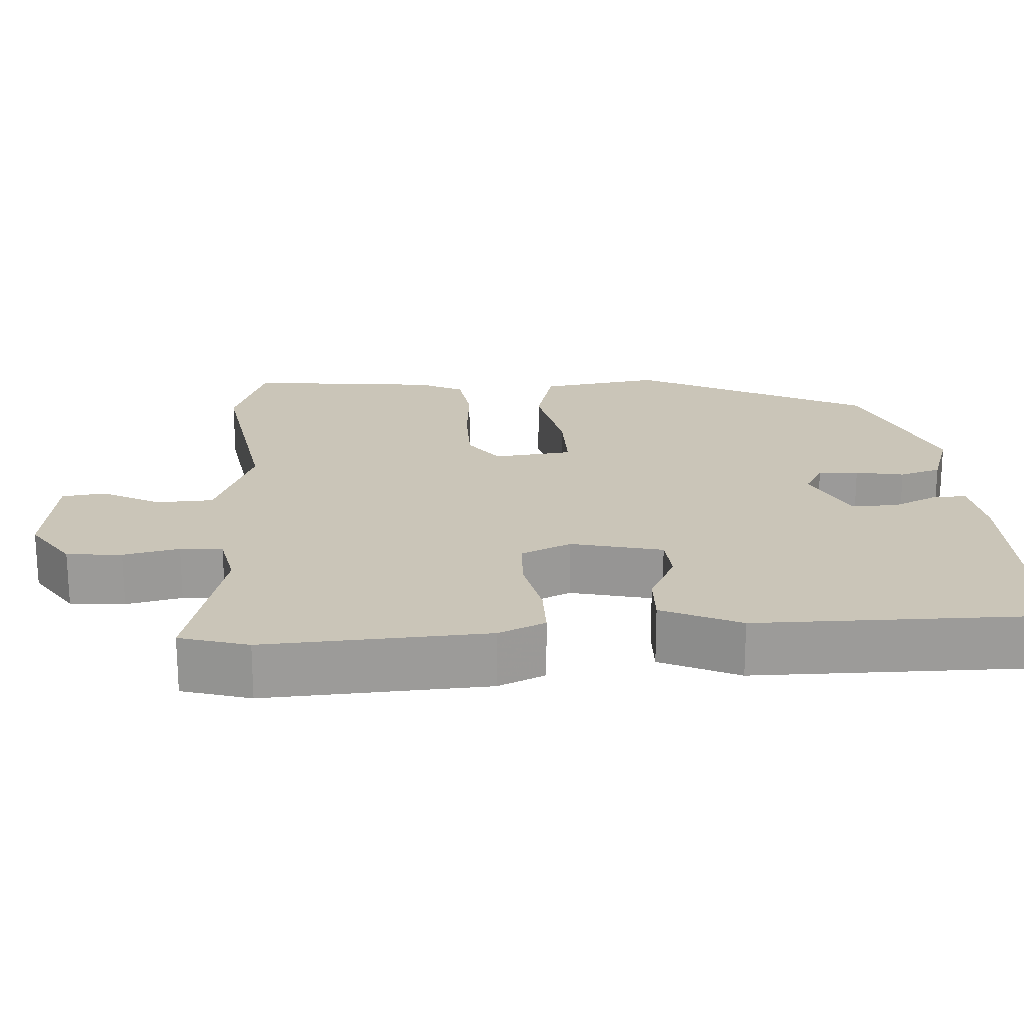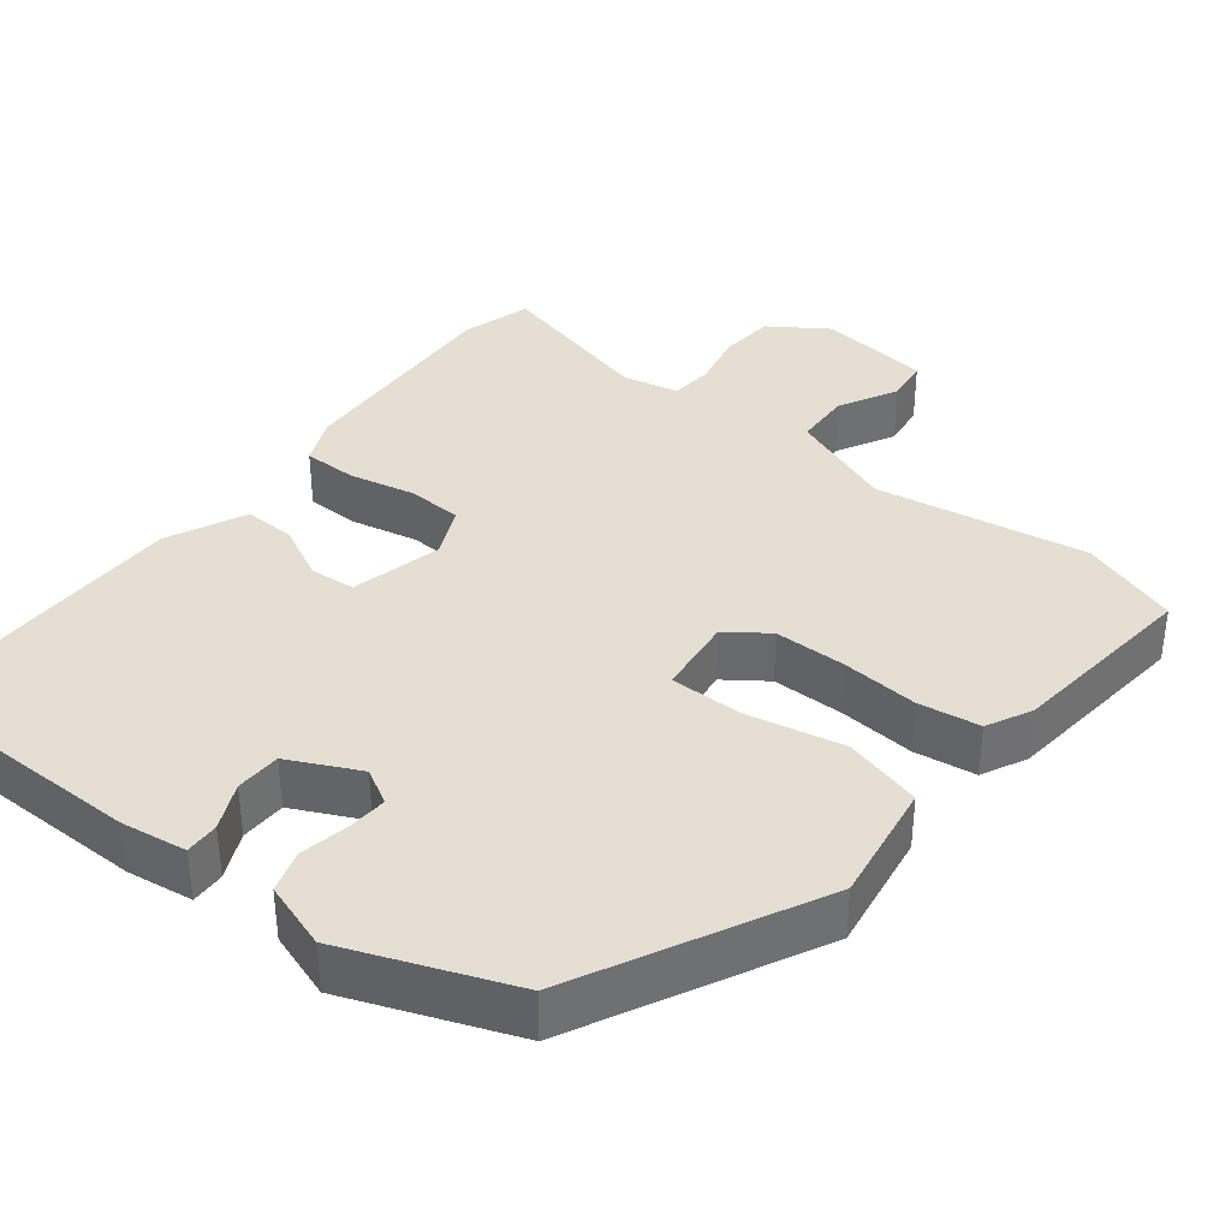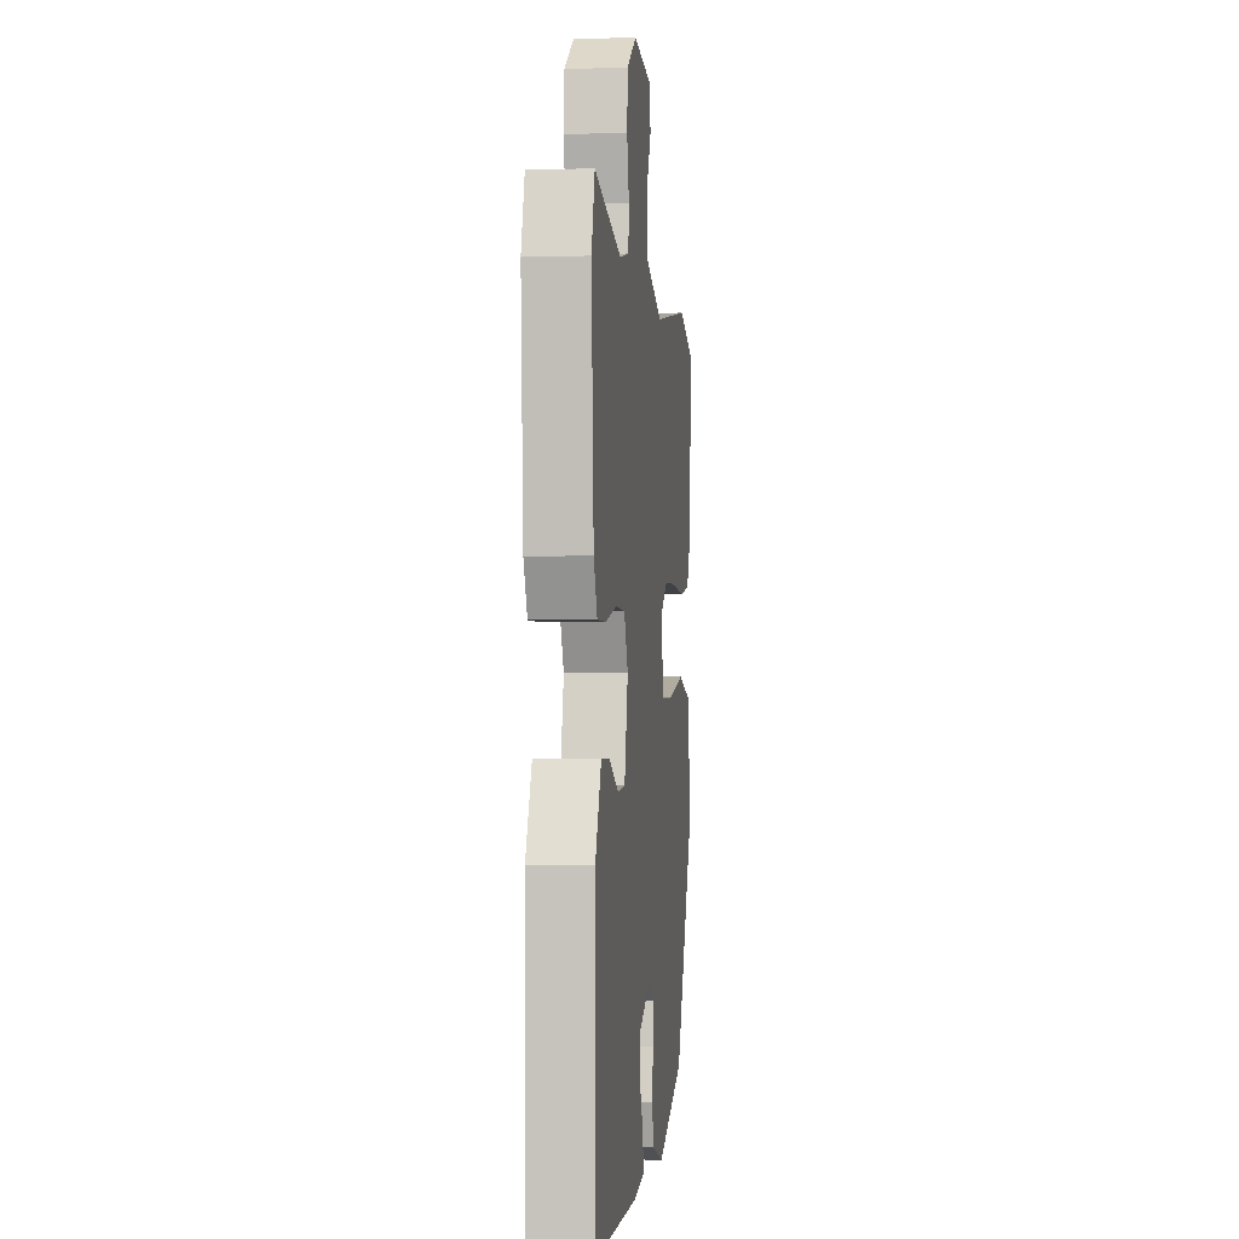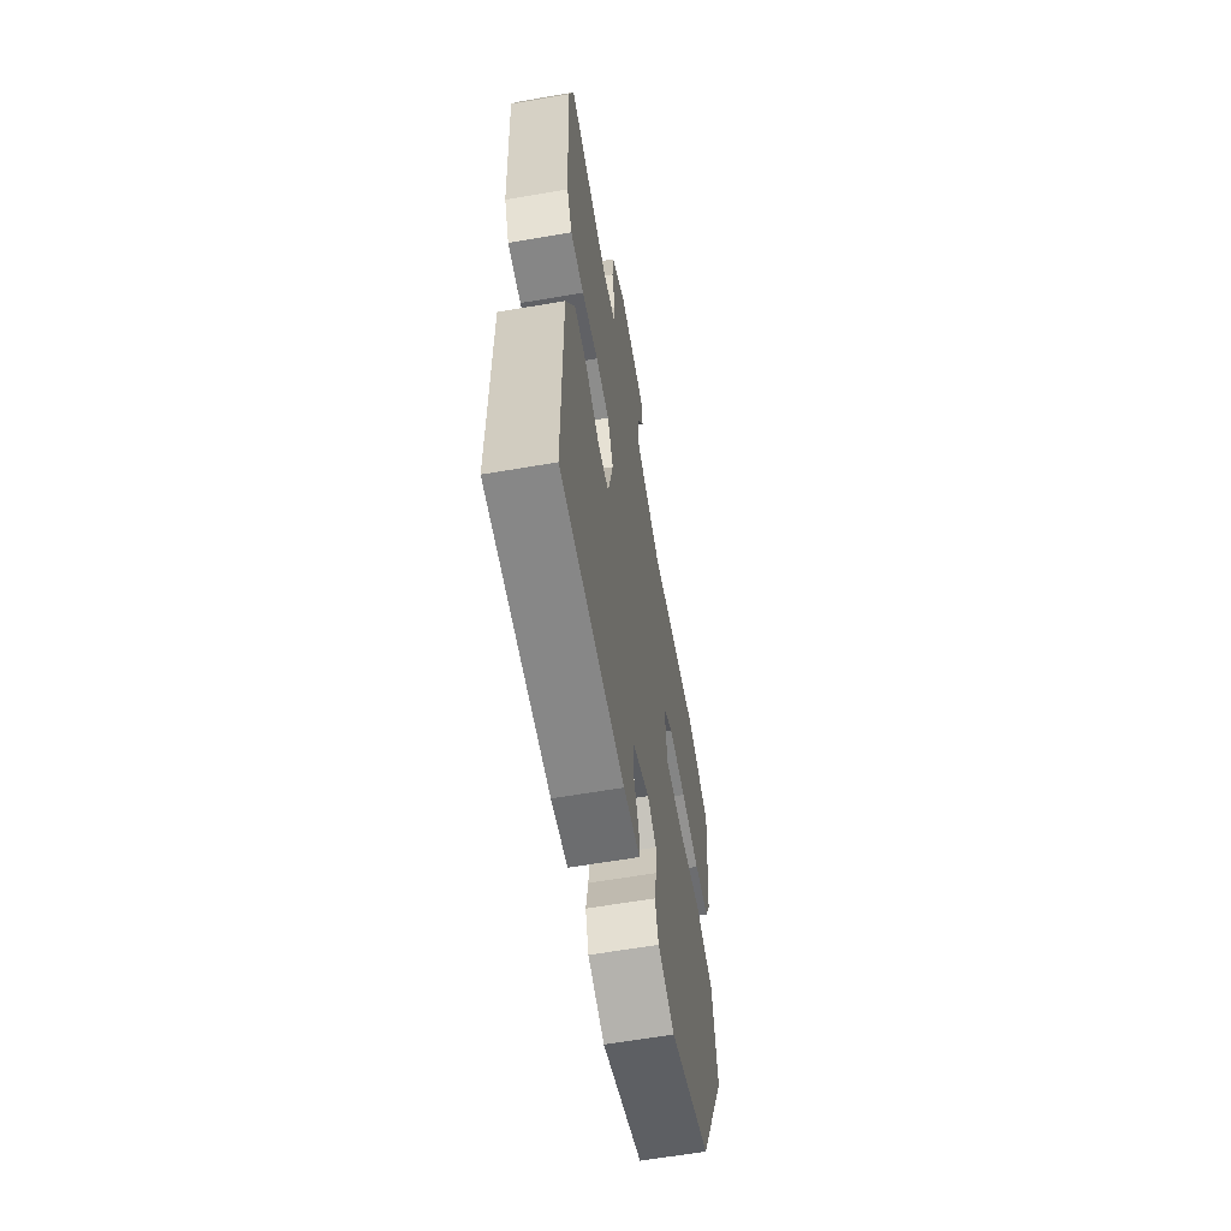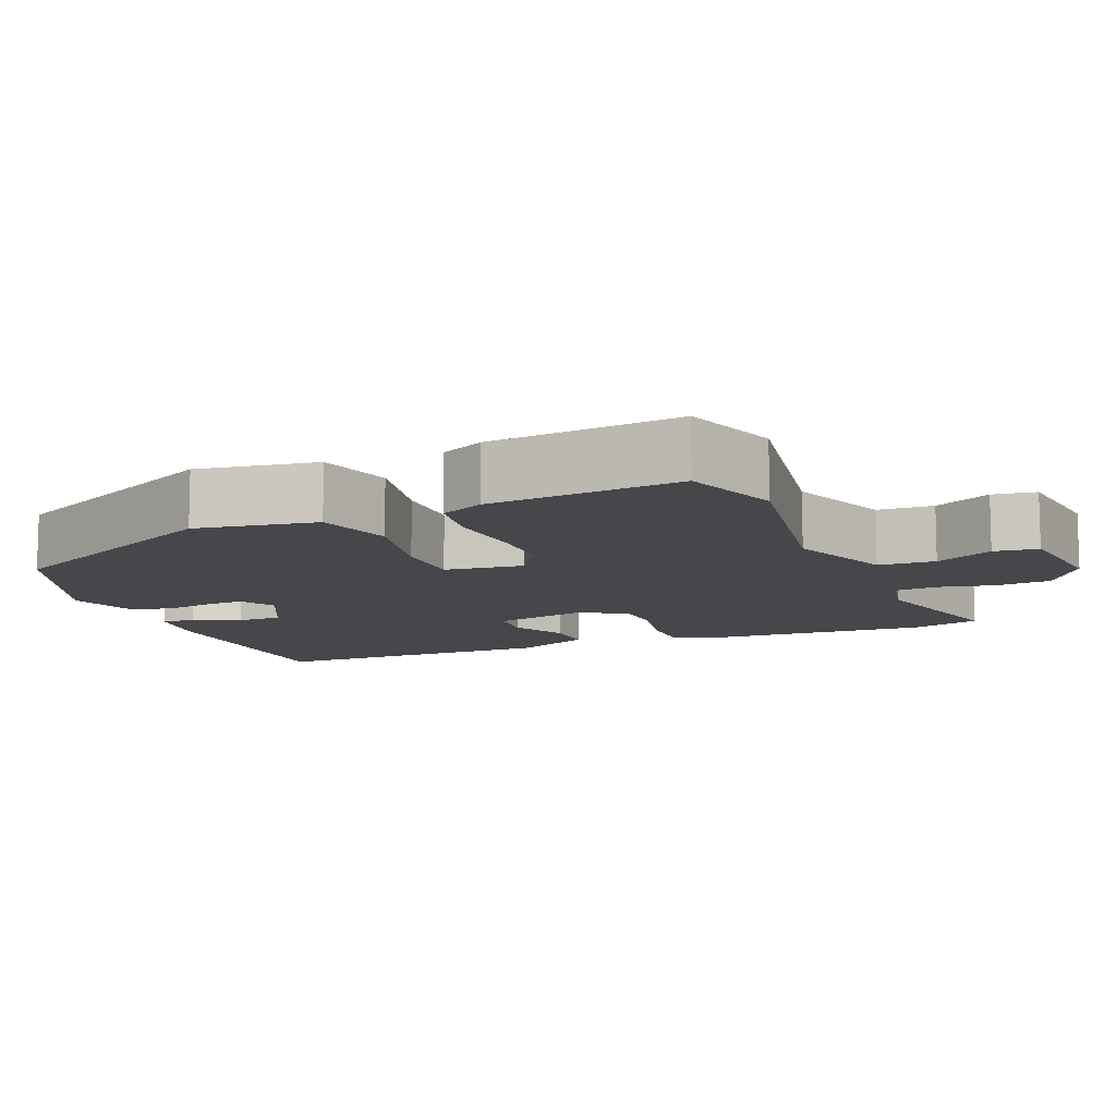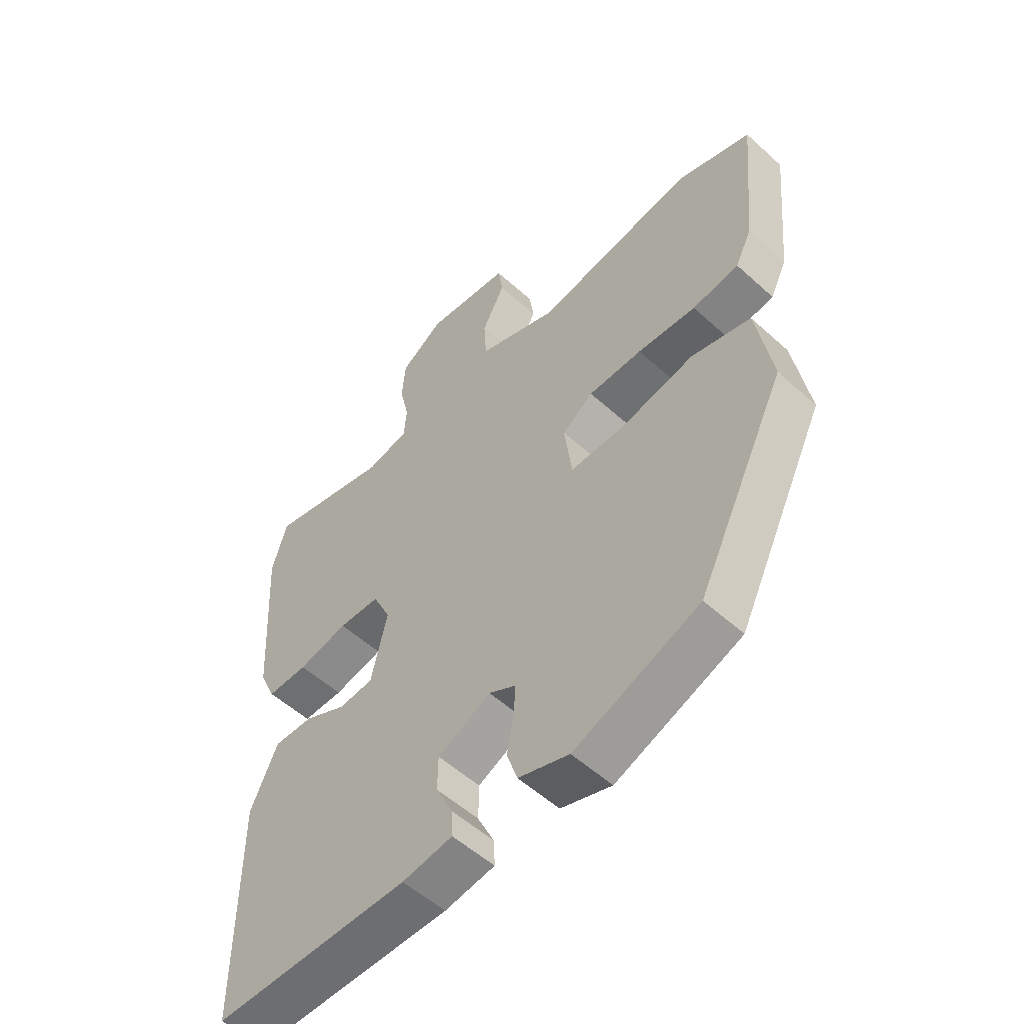
<metadata>
{"format":"obj","ext":"obj","renderer":"f3d","projection":"perspective","resolution":1024,"background":"white","views":[{"elev":20.5,"azim":86.7,"up":"+Y"},{"elev":36.9,"azim":-141.5,"up":"+Y"},{"elev":-1.7,"azim":96.8,"up":"+Z"},{"elev":-62.2,"azim":99.9,"up":"+Z"},{"elev":-10.6,"azim":-67.5,"up":"+Y"},{"elev":-54.5,"azim":-133.8,"up":"+Z"}]}
</metadata>
<code>
v 0.48 0.07 -0.526
v 0.14 0.07 -0.527
v 0.053 0.07 -0.514
v 0.055 0.07 -0.469
v 0.084 0.07 -0.408
v 0.083 0.07 -0.348
v -0.009 0.07 -0.303
v -0.056 0.07 -0.329
v -0.053 0.07 -0.382
v -0.041 0.07 -0.446
v -0.059 0.07 -0.501
v -0.147 0.07 -0.53
v -0.364 0.07 -0.445
v -0.519 0.07 -0.133
v -0.493 0.07 0.027
v -0.39 0.07 0.054
v -0.263 0.07 0.027
v -0.167 0.07 0.026
v -0.154 0.07 0.13
v -0.208 0.07 0.169
v -0.302 0.07 0.17
v -0.404 0.07 0.162
v -0.485 0.07 0.174
v -0.514 0.07 0.233
v -0.539 0.07 0.487
v -0.409 0.07 0.531
v -0.131 0.07 0.484
v 0.009 0.07 0.537
v 0.013 0.07 0.612
v -0.027 0.07 0.689
v -0.019 0.07 0.747
v 0.129 0.07 0.765
v 0.204 0.07 0.714
v 0.21 0.07 0.641
v 0.193 0.07 0.567
v 0.198 0.07 0.511
v 0.272 0.07 0.495
v 0.486 0.07 0.549
v 0.512 0.07 0.458
v 0.494 0.07 0.165
v 0.466 0.07 0.103
v 0.395 0.07 0.103
v 0.308 0.07 0.122
v 0.236 0.07 0.119
v 0.205 0.07 0.053
v 0.233 0.07 -0.068
v 0.293 0.07 -0.073
v 0.366 0.07 -0.037
v 0.434 0.07 -0.035
v 0.481 0.07 -0.139
v 0.48 0 -0.526
v 0.14 0 -0.527
v 0.053 0 -0.514
v 0.055 0 -0.469
v 0.084 0 -0.408
v 0.083 0 -0.348
v -0.009 0 -0.303
v -0.056 0 -0.329
v -0.053 0 -0.382
v -0.041 0 -0.446
v -0.059 0 -0.501
v -0.147 0 -0.53
v -0.364 0 -0.445
v -0.519 0 -0.133
v -0.493 0 0.027
v -0.39 0 0.054
v -0.263 0 0.027
v -0.167 0 0.026
v -0.154 0 0.13
v -0.208 0 0.169
v -0.302 0 0.17
v -0.404 0 0.162
v -0.485 0 0.174
v -0.514 0 0.233
v -0.539 0 0.487
v -0.409 0 0.531
v -0.131 0 0.484
v 0.009 0 0.537
v 0.013 0 0.612
v -0.027 0 0.689
v -0.019 0 0.747
v 0.129 0 0.765
v 0.204 0 0.714
v 0.21 0 0.641
v 0.193 0 0.567
v 0.198 0 0.511
v 0.272 0 0.495
v 0.486 0 0.549
v 0.512 0 0.458
v 0.494 0 0.165
v 0.466 0 0.103
v 0.395 0 0.103
v 0.308 0 0.122
v 0.236 0 0.119
v 0.205 0 0.053
v 0.233 0 -0.068
v 0.293 0 -0.073
v 0.366 0 -0.037
v 0.434 0 -0.035
v 0.481 0 -0.139
f 3 4 5
f 2 3 5
f 1 2 5
f 50 1 5
f 49 50 5
f 48 49 5
f 47 48 5
f 46 47 5 6
f 45 46 6 7
f 44 45 7 8
f 41 42 43
f 40 41 43
f 39 40 43
f 38 39 43
f 37 38 43
f 36 37 43 44
f 33 34 35
f 32 33 35
f 31 32 35
f 30 31 35
f 29 30 35
f 28 29 35 36
f 36 44 8
f 28 36 8
f 27 28 8
f 25 26 27
f 24 25 27
f 23 24 27
f 22 23 27
f 21 22 27
f 15 16 17
f 14 15 17
f 13 14 17
f 12 13 17
f 11 12 17
f 10 11 17
f 9 10 17
f 9 17 18
f 8 9 18 19
f 20 21 27
f 19 20 27
f 8 19 27
f 55 54 53
f 55 53 52
f 55 52 51
f 55 51 100
f 55 100 99
f 55 99 98
f 55 98 97
f 56 55 97 96
f 57 56 96 95
f 58 57 95 94
f 93 92 91
f 93 91 90
f 93 90 89
f 93 89 88
f 93 88 87
f 94 93 87 86
f 85 84 83
f 85 83 82
f 85 82 81
f 85 81 80
f 85 80 79
f 86 85 79 78
f 58 94 86
f 58 86 78
f 58 78 77
f 77 76 75
f 77 75 74
f 77 74 73
f 77 73 72
f 77 72 71
f 67 66 65
f 67 65 64
f 67 64 63
f 67 63 62
f 67 62 61
f 67 61 60
f 67 60 59
f 68 67 59
f 69 68 59 58
f 77 71 70
f 77 70 69
f 77 69 58
f 1 51 52 2
f 2 52 53 3
f 3 53 54 4
f 4 54 55 5
f 5 55 56 6
f 6 56 57 7
f 7 57 58 8
f 8 58 59 9
f 9 59 60 10
f 10 60 61 11
f 11 61 62 12
f 12 62 63 13
f 13 63 64 14
f 14 64 65 15
f 15 65 66 16
f 16 66 67 17
f 17 67 68 18
f 18 68 69 19
f 19 69 70 20
f 20 70 71 21
f 21 71 72 22
f 22 72 73 23
f 23 73 74 24
f 24 74 75 25
f 25 75 76 26
f 26 76 77 27
f 27 77 78 28
f 28 78 79 29
f 29 79 80 30
f 30 80 81 31
f 31 81 82 32
f 32 82 83 33
f 33 83 84 34
f 34 84 85 35
f 35 85 86 36
f 36 86 87 37
f 37 87 88 38
f 38 88 89 39
f 39 89 90 40
f 40 90 91 41
f 41 91 92 42
f 42 92 93 43
f 43 93 94 44
f 44 94 95 45
f 45 95 96 46
f 46 96 97 47
f 47 97 98 48
f 48 98 99 49
f 49 99 100 50
f 50 100 51 1

</code>
